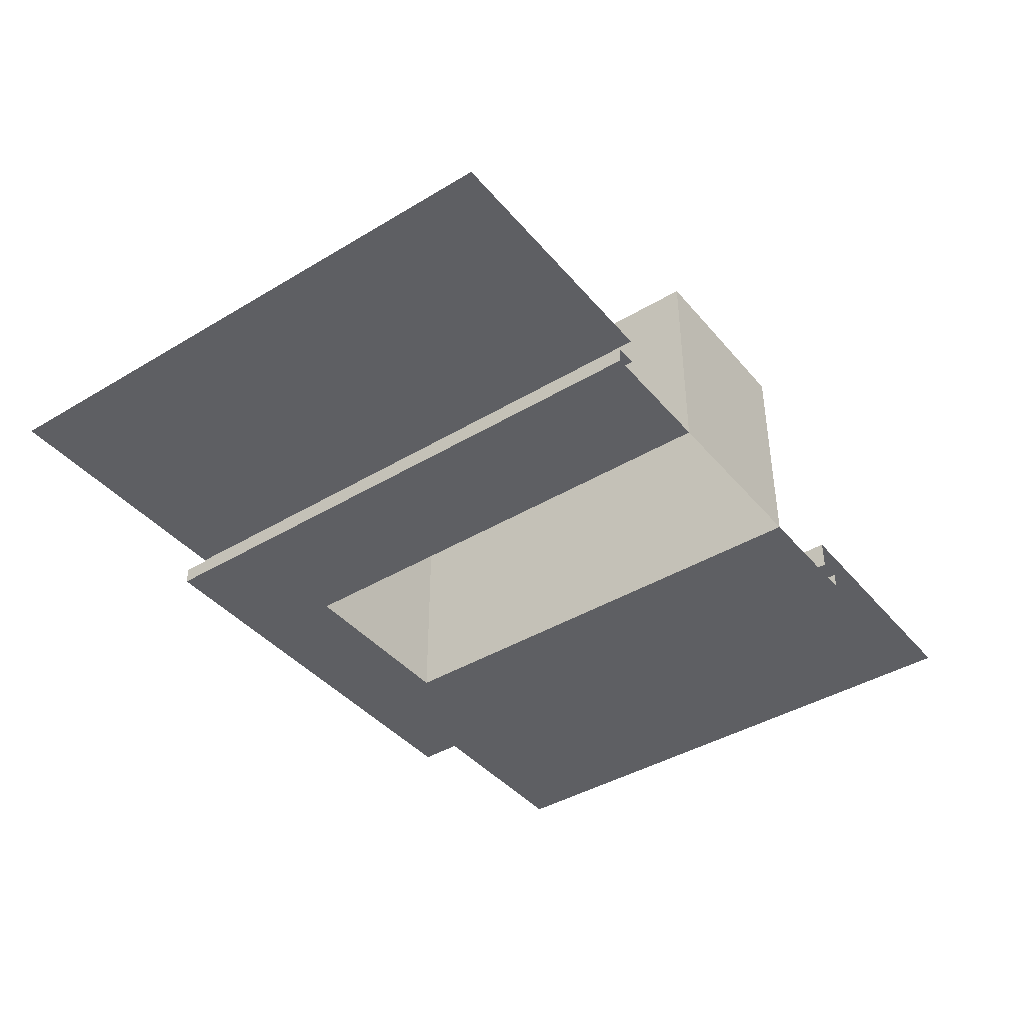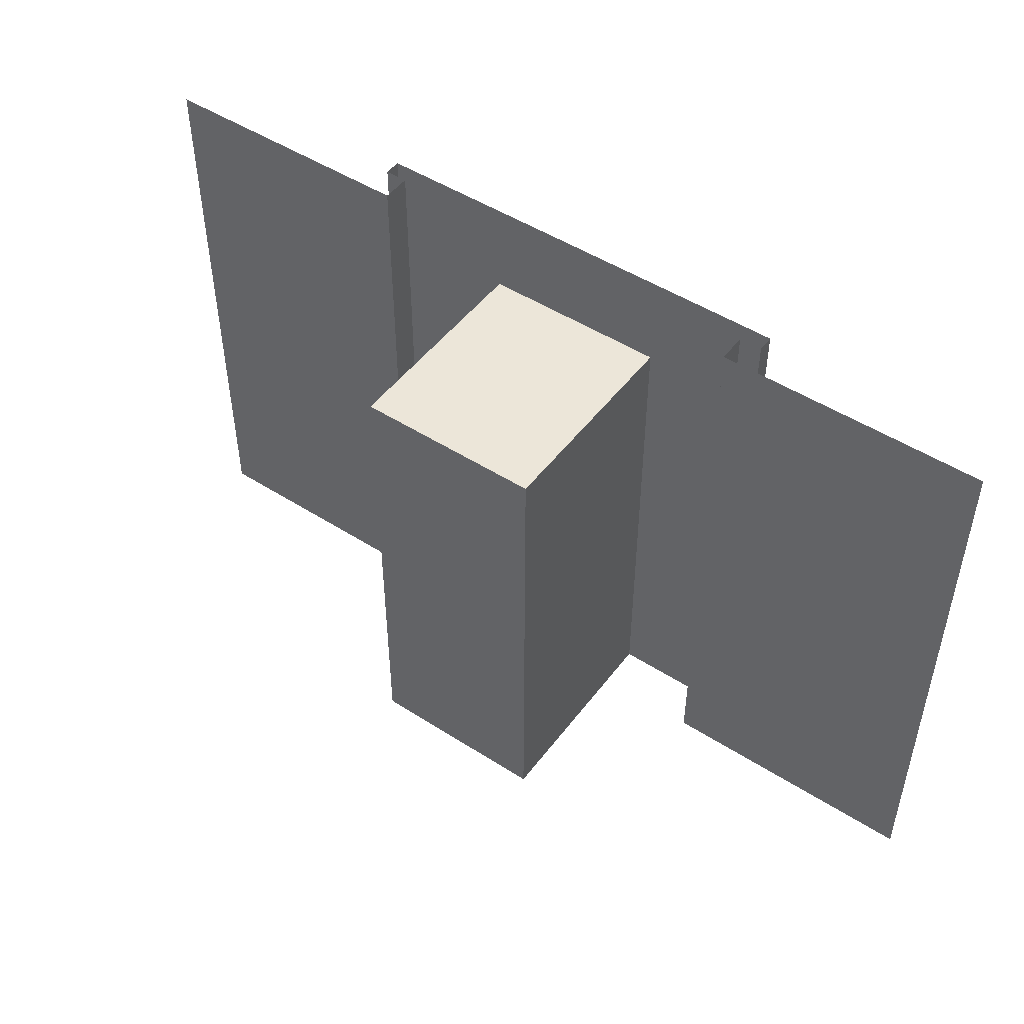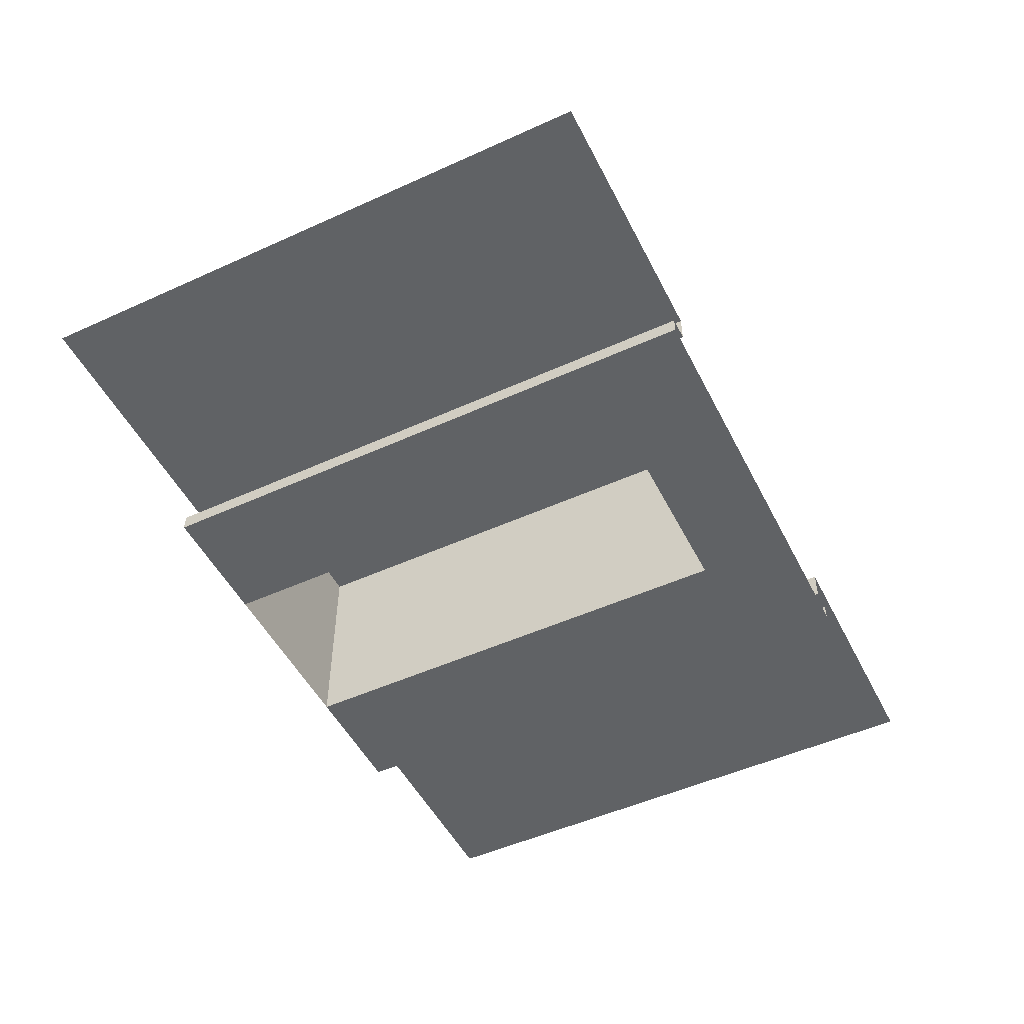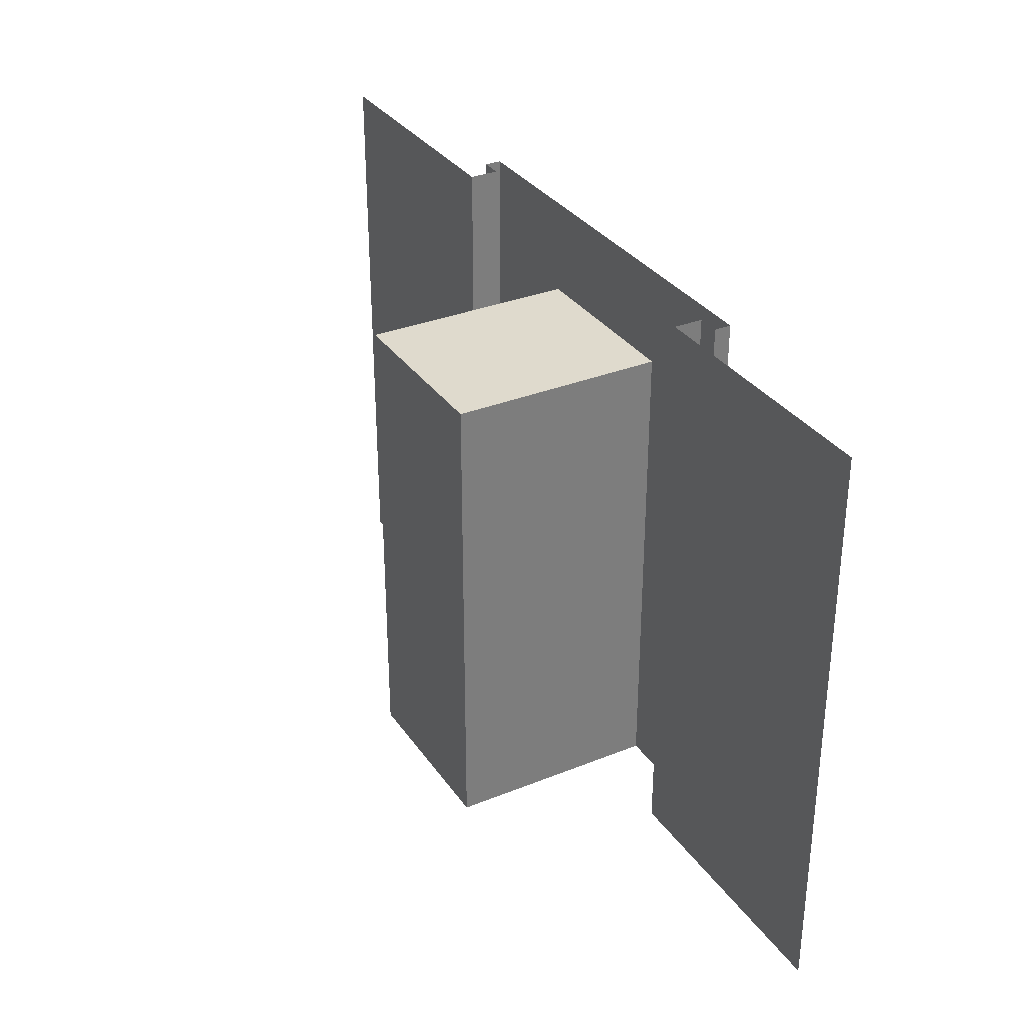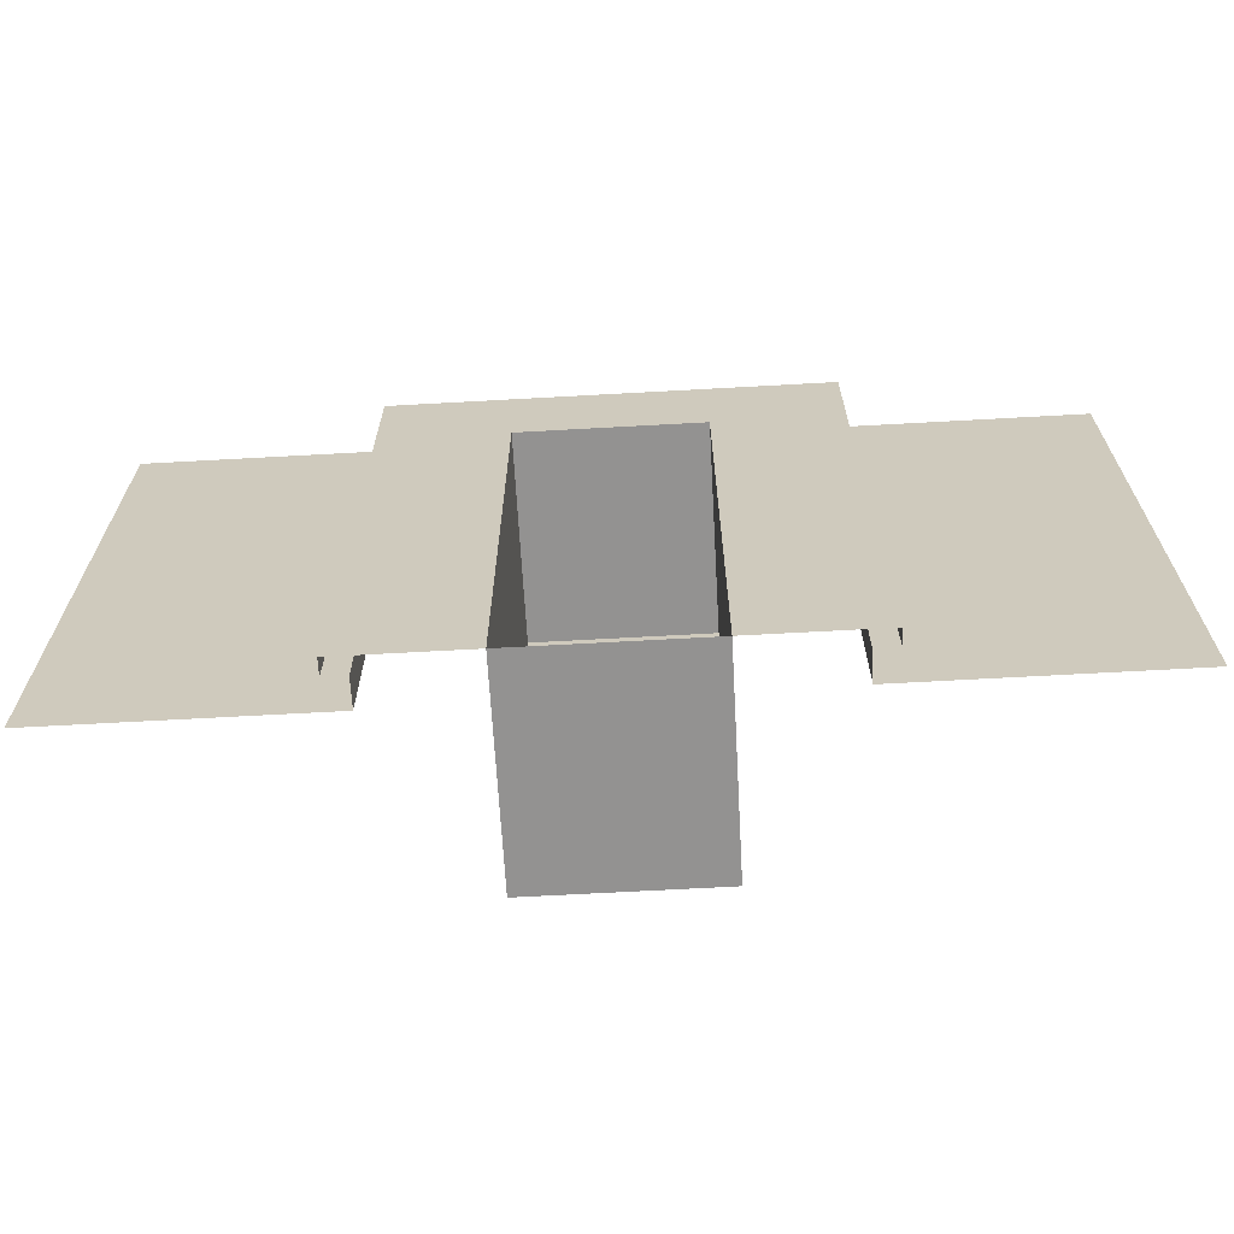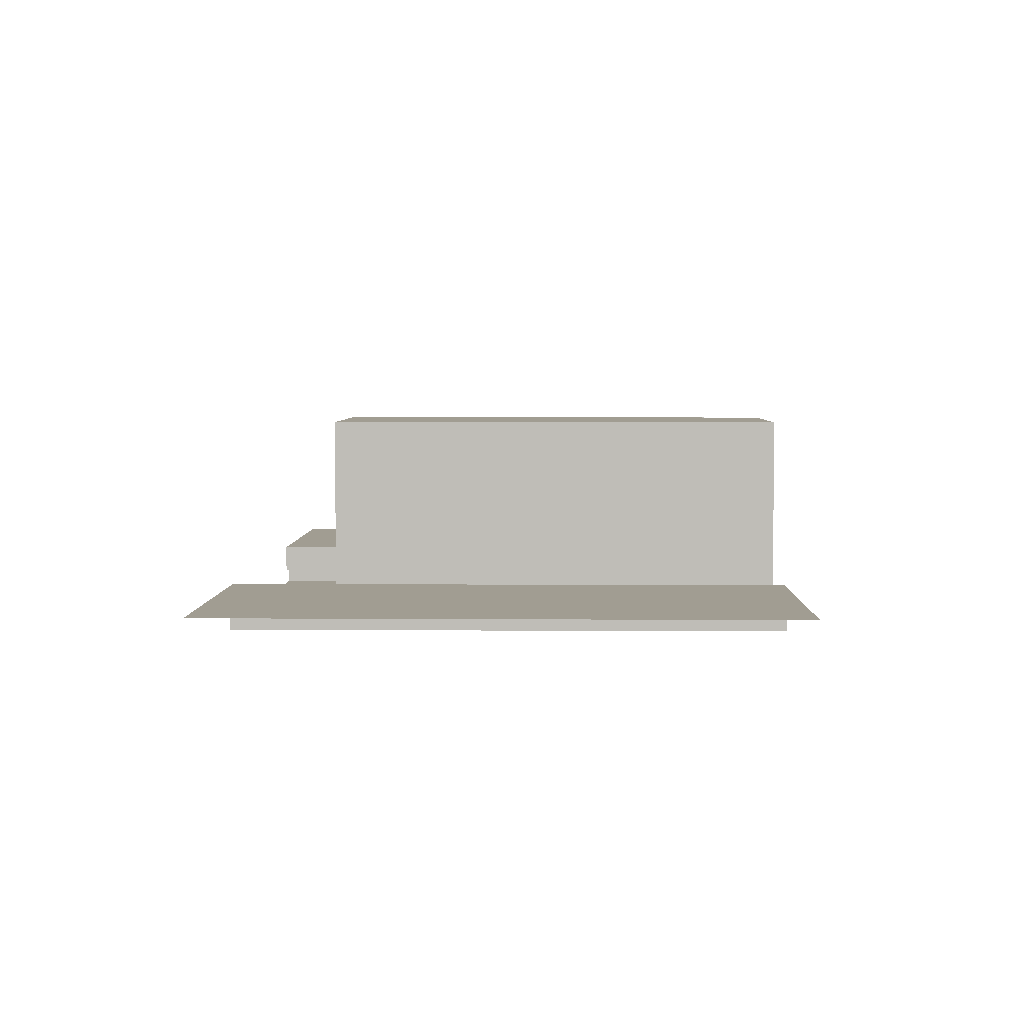
<metadata>
{"format":"obj","ext":"obj","renderer":"f3d","projection":"perspective","resolution":1024,"background":"white","views":[{"elev":-41.1,"azim":126.2,"up":"+Y"},{"elev":49.0,"azim":-144.5,"up":"+Z"},{"elev":-50.5,"azim":-63.6,"up":"+Y"},{"elev":32.6,"azim":-119.2,"up":"+Z"},{"elev":-66.4,"azim":3.2,"up":"+Z"},{"elev":4.6,"azim":91.3,"up":"+Y"}]}
</metadata>
<code>
g default
v -38 16.46 12
v -38 16.46 -12
v -28 16.46 12
v -28 16.46 -12
v -10 16.46 -12
v -10 16.46 12
v -28 14.58 12
v -10 14.58 12
v -10 14.58 -12
v -28 14.58 -12
v 0 16.46 12
v 0 16.46 -12
v -28 15.26 12
v -10 15.26 12
v -10 15.26 -12
v -28 15.26 -12
v -10.92 16.46 12
v -10.92 15.26 12
v -10.92 15.26 -12
v -10.92 16.46 -12
v -27.08 16.46 -12
v -27.08 15.26 -12
v -27.08 15.26 12
v -27.08 16.46 12
v -19 14.58 12
v 0 16.46 8
v -10 16.46 8
v -10.92 16.46 8
v -10.92 15.26 8
v -10 15.26 8
v -10 14.58 8
v -19 14.58 8
v -28 14.58 8
v -28 15.26 8
v -27.08 15.26 8
v -27.08 16.46 8
v -28 16.46 8
v -38 16.46 8
v -22.78 14.58 -12
v -22.78 14.58 8
v -22.78 14.58 12
v -15.22 14.58 12
v -15.22 14.58 8
v -15.22 14.58 -12
v -22.78 23.38 -12
v -22.78 23.38 8
v -19 23.38 -12
v -19 23.38 8
v -15.22 23.38 -12
v -15.22 23.38 8
v -19 14.58 -12
g polySurface137
f 38 2 4 37
f 28 29 19 20
f 21 22 35 36
f 12 26 27 5
f 15 30 31 9
f 34 16 10 33
f 30 15 19 29
f 5 27 28 20
f 16 34 35 22
f 37 4 21 36
f 27 26 11 6
f 28 27 6 17
f 17 18 29 28
f 14 30 29 18
f 31 30 14 8
f 42 43 31 8
f 7 33 40 41
f 13 34 33 7
f 35 34 13 23
f 36 35 23 24
f 3 37 36 24
f 1 38 37 3
f 41 40 32 25
f 25 32 43 42
f 32 40 46 48
f 43 32 48 50
f 40 33 10 39
f 31 43 44 9
f 48 46 45 47
f 50 48 47 49
f 46 40 39 45
f 49 44 43 50
f 47 51 44 49
f 51 47 45 39

</code>
